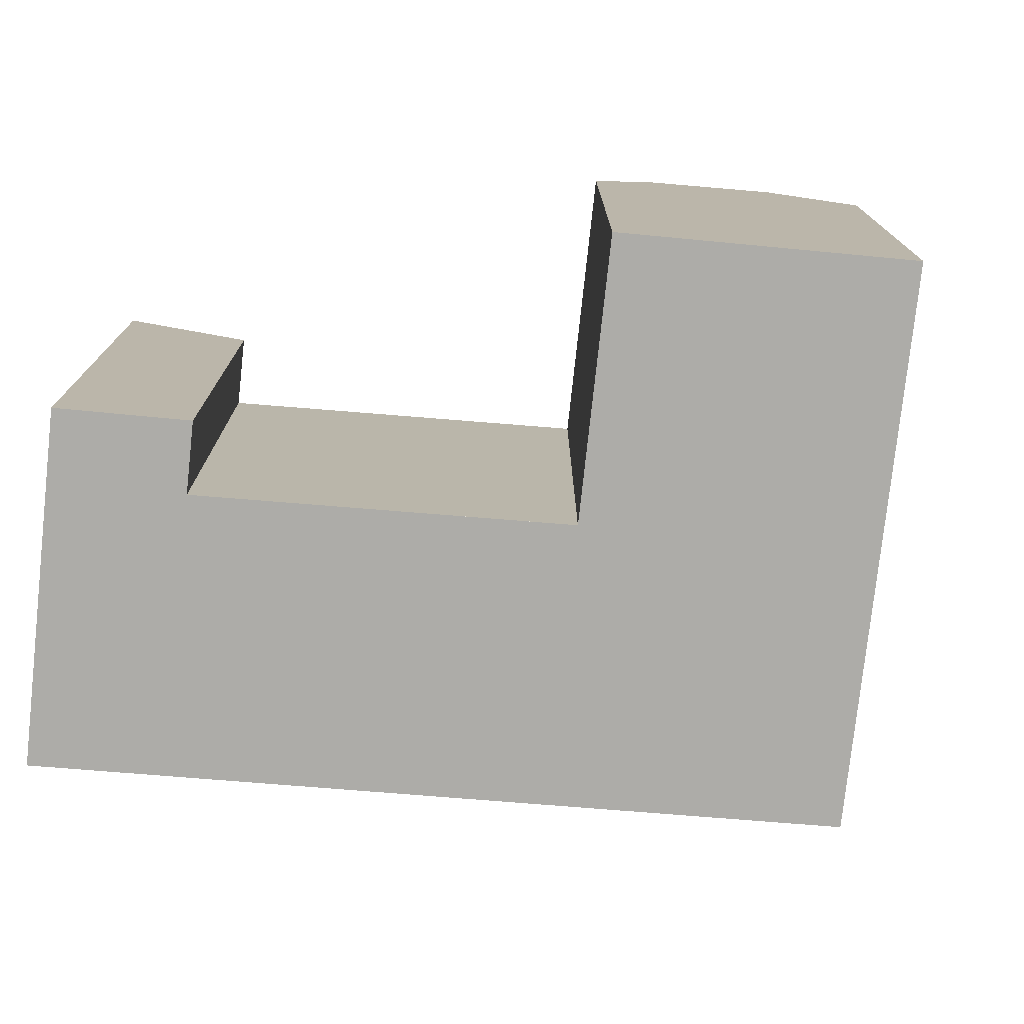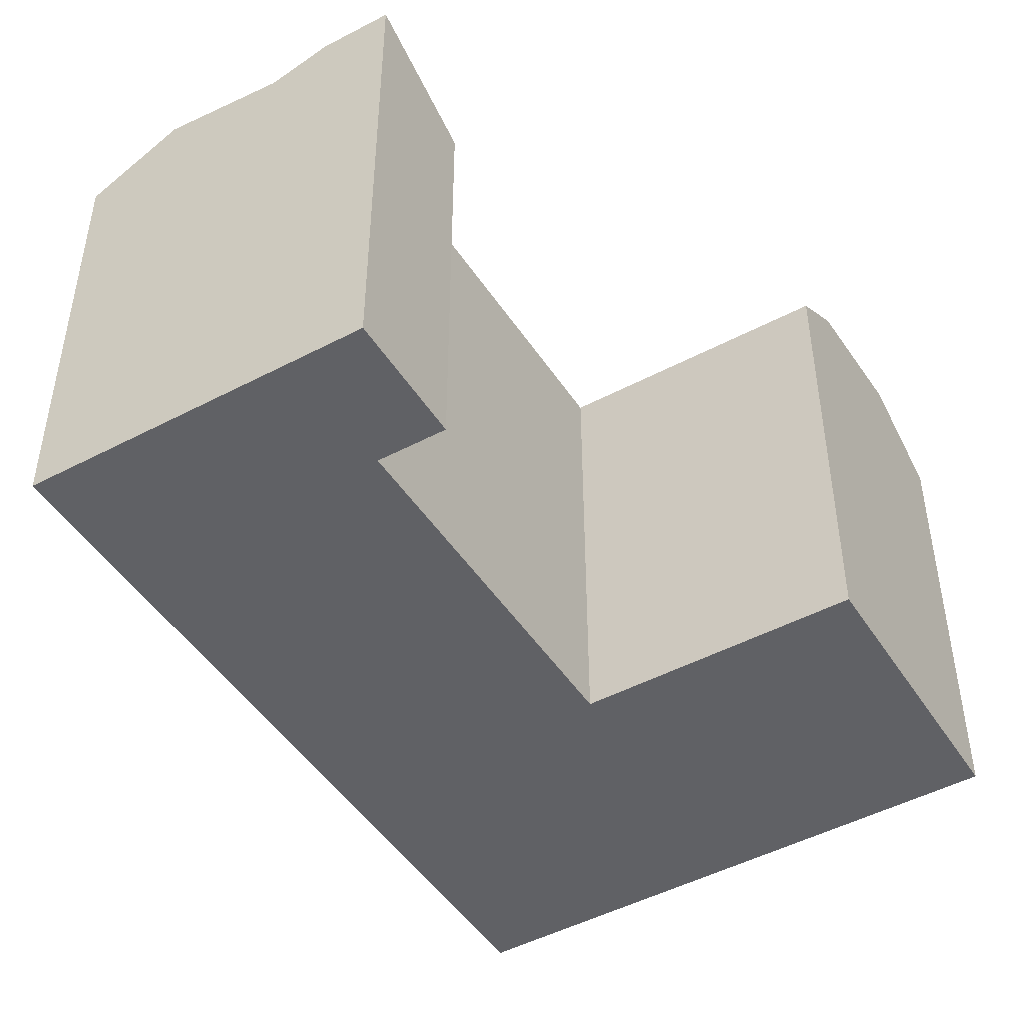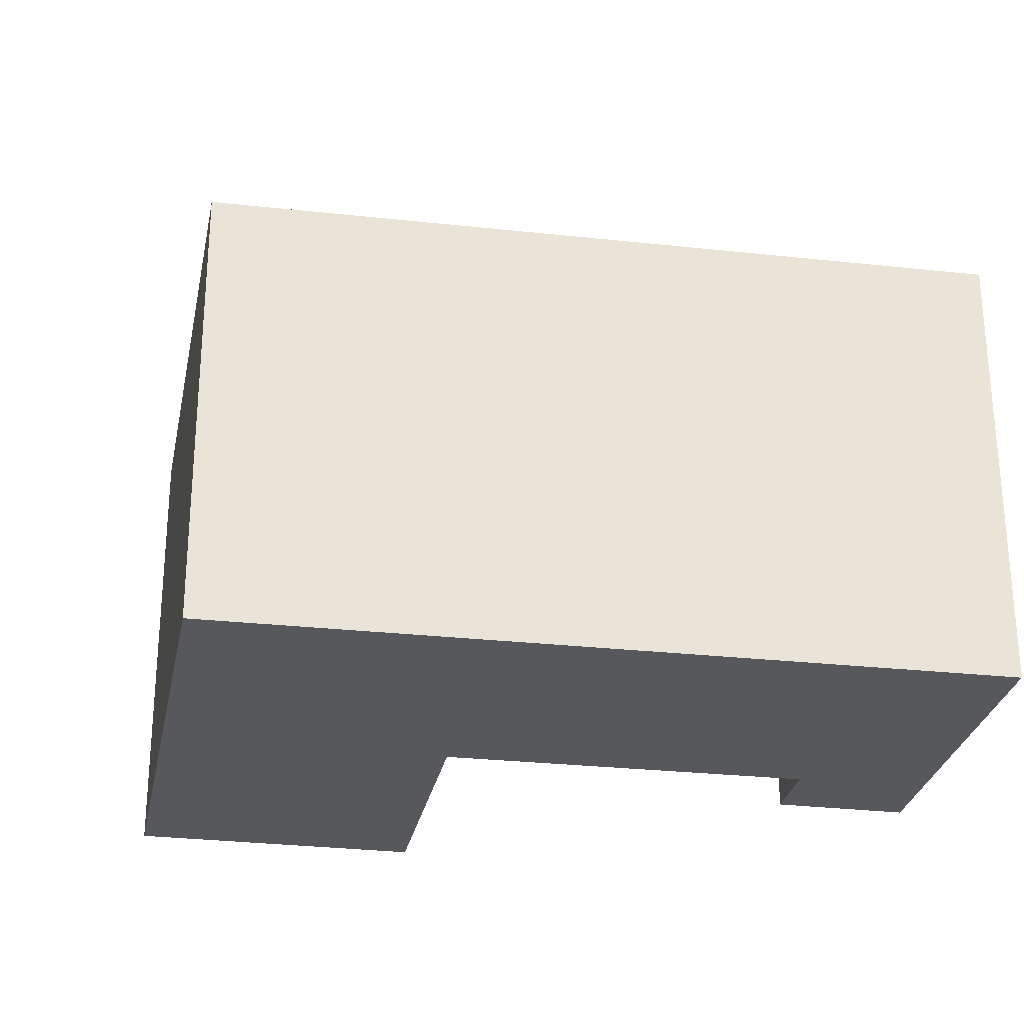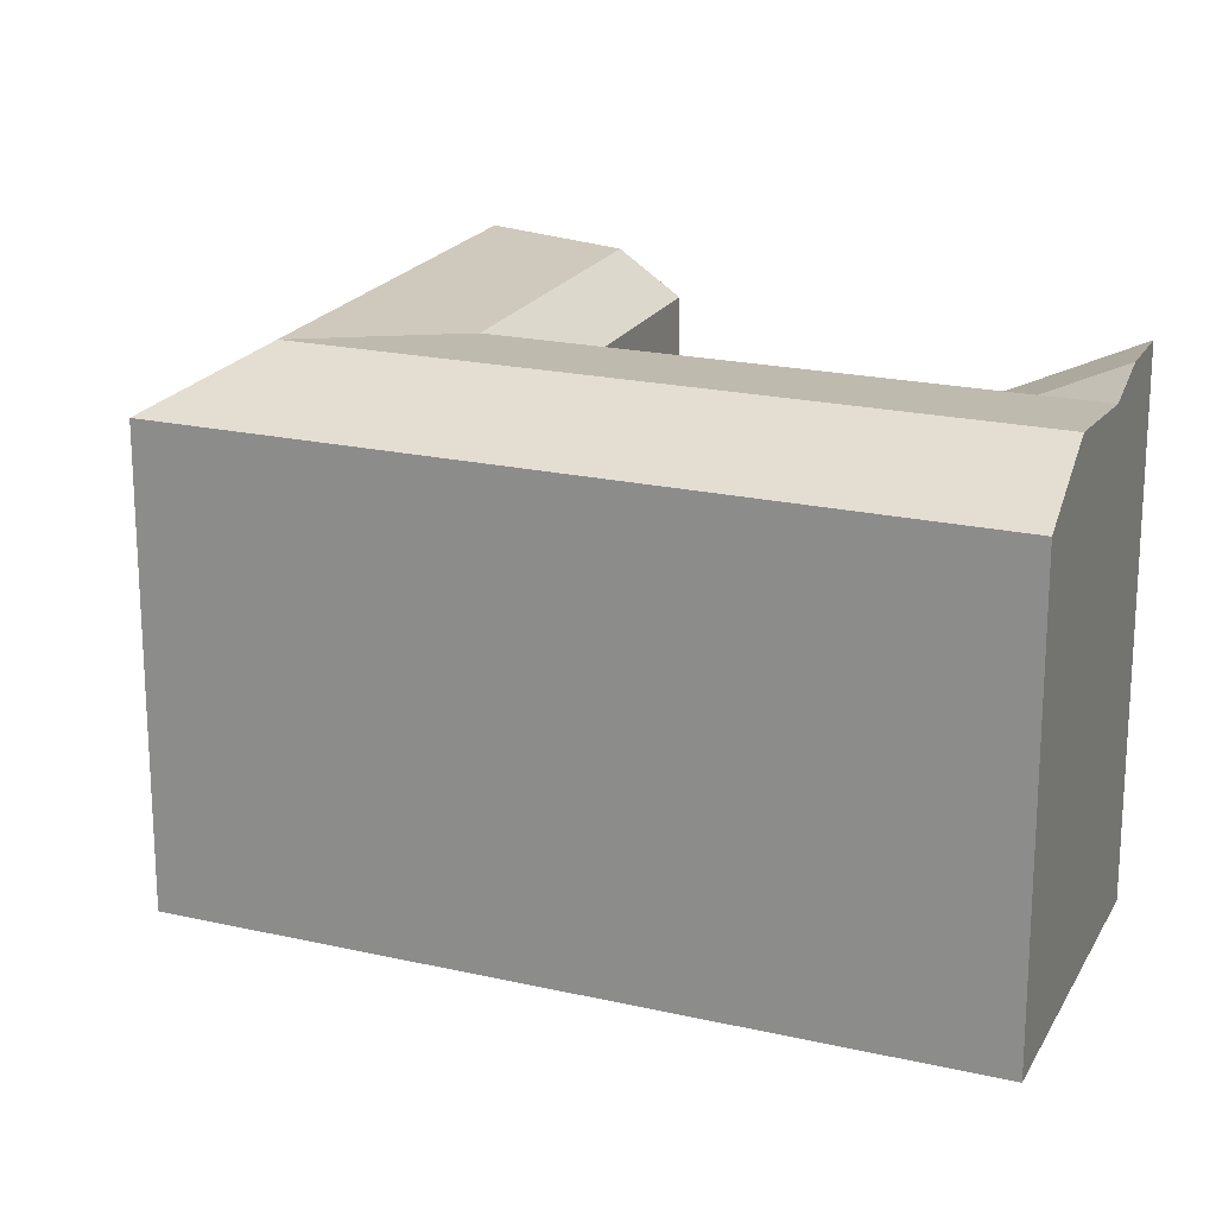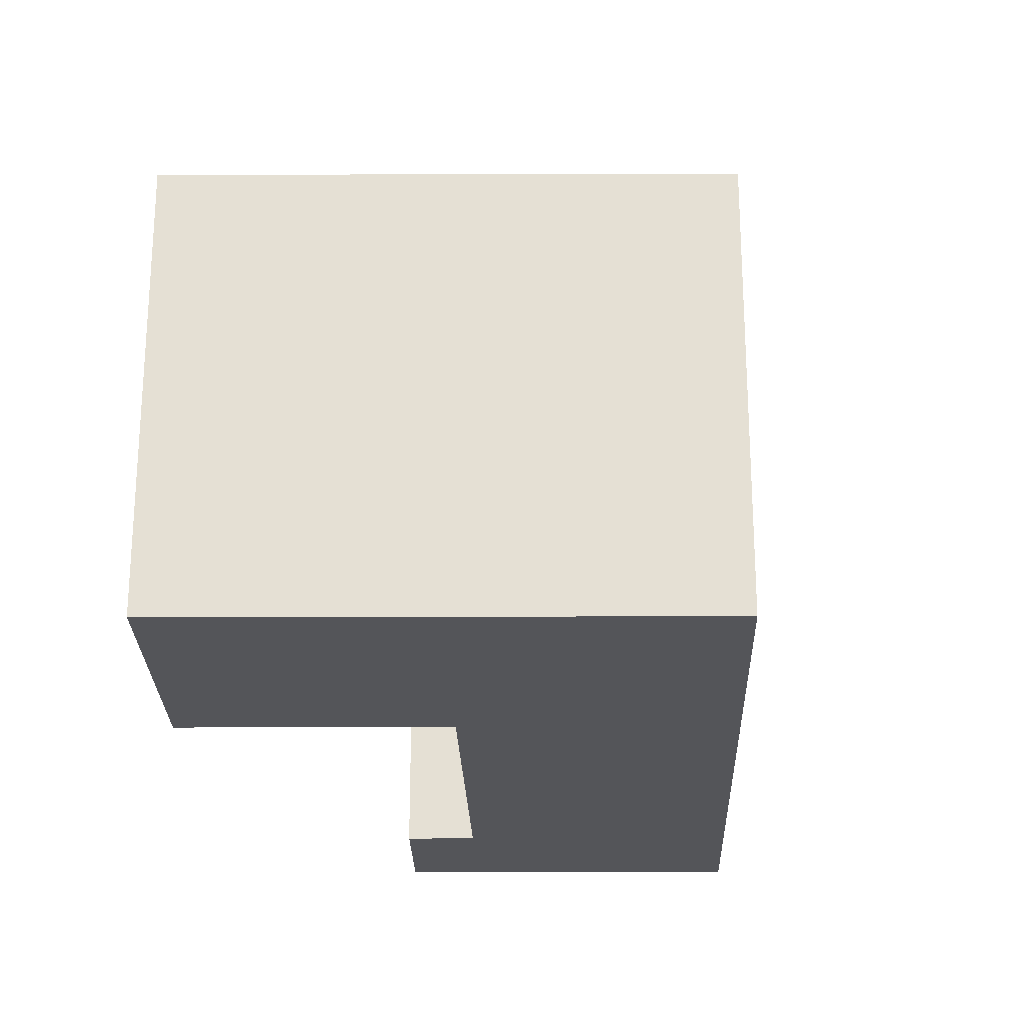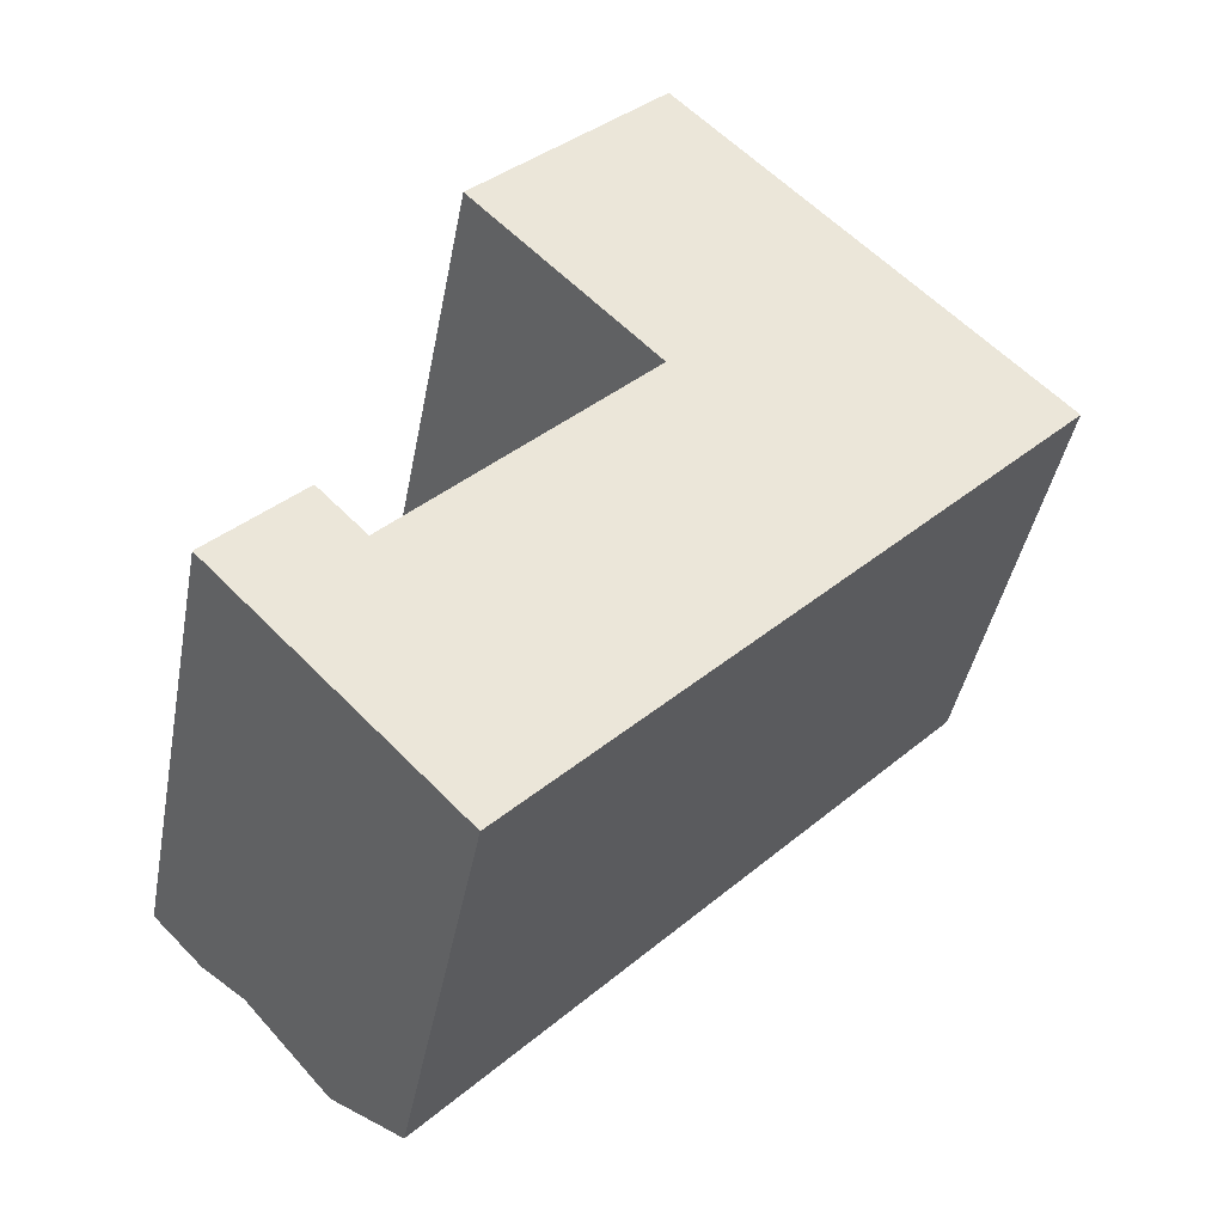
<metadata>
{"format":"obj","ext":"obj","renderer":"f3d","projection":"perspective","resolution":1024,"background":"white","views":[{"elev":-76.6,"azim":-50.5,"up":"+Y"},{"elev":-48.3,"azim":-103.8,"up":"+Y"},{"elev":-28.3,"azim":124.7,"up":"+Y"},{"elev":20.2,"azim":157.0,"up":"+Y"},{"elev":-24.6,"azim":45.9,"up":"+Y"},{"elev":-42.1,"azim":-10.6,"up":"+Z"}]}
</metadata>
<code>
v  21.19 22.05 21.29
v  23.12 22.05 19.32
v  23.12 22.05 19.32
v  25.93 19.72 22.22
v  24.04 19.72 24.15
v  14.79 22.05 27.84
v  17.64 19.72 30.71
v  28.76 22.05 13.54
v  34.39 19.72 13.56
v  22.92 22.05 7.519
v  22.92 22.05 7.518
v  11.81 22.05 -3.943
v  7.838 22.05 -8.05
v  14.63 19.72 -6.838
v  10.66 19.72 -10.94
v  25.74 19.72 4.63
v  11.82 22.05 -3.944
v  19.12 21.54 15.2
v  20.97 21.54 13.3
v  17.15 21.54 17.22
v  10.74 21.54 23.78
v  8.031 21.54 -0.05747
v  4.053 21.54 -4.163
v  19.13 21.54 11.4
v  17.28 19.72 13.29
v  15.28 19.72 15.34
v  8.867 19.72 21.9
v  6.183 19.72 1.841
v  2.205 22.36 -2.265
v  0.0004766 22.36 -0.0007085
v  4.033 19.72 4.049
v  14.63 4.187e-16 -6.837
v  7.837 4.929e-16 -8.049
v  10.65 6.701e-16 -10.94
v  25.74 -2.835e-16 4.63
v  34.39 -9.155e-07 13.56
v  4.053 2.549e-16 -4.163
v  25.93 -1.361e-15 22.22
v  2.205 -9.155e-07 -2.264
v  6.183 -9.155e-07 1.841
v  17.28 -8.14e-16 13.29
v  15.28 -9.394e-16 15.34
v  24.04 -1.479e-15 24.15
v  8.867 -1.341e-15 21.9
v  17.64 -1.88e-15 30.71
v  10.74 -1.456e-15 23.78
v  14.79 -1.705e-15 27.84
v  0 -9.155e-07 -5.606e-23
v  4.032 -9.155e-07 4.05
g defaultobject
f 1 2 3
f 2 1 4
f 4 1 5
f 5 1 6
f 5 6 7
f 8 4 9
f 4 8 2
f 10 11 12
f 13 14 15
f 14 13 16
f 16 13 9
f 9 13 17
f 9 17 8
f 8 17 11
f 11 17 12
f 18 8 19
f 8 18 20
f 8 20 21
f 8 21 3
f 3 21 1
f 1 21 6
f 2 8 3
f 13 12 17
f 12 13 22
f 22 13 23
f 11 19 8
f 19 11 10
f 19 10 12
f 19 12 24
f 24 12 22
f 25 18 19
f 18 25 26
f 18 26 20
f 20 26 27
f 20 27 21
f 28 22 23
f 22 28 24
f 24 28 19
f 19 28 25
f 23 29 28
f 28 30 31
f 30 28 29
f 32 33 34
f 33 32 35
f 33 35 36
f 33 36 37
f 37 36 38
f 37 38 39
f 39 38 40
f 40 38 41
f 41 38 42
f 42 38 43
f 42 43 44
f 44 43 45
f 44 45 46
f 46 45 47
f 40 48 39
f 48 40 49
f 15 23 13
f 23 30 29
f 30 23 48
f 48 23 15
f 48 15 37
f 37 15 33
f 33 15 34
f 48 37 39
f 35 9 36
f 9 35 32
f 9 32 34
f 9 34 16
f 16 34 14
f 14 34 15
f 4 36 9
f 36 4 5
f 36 5 7
f 36 7 38
f 38 7 43
f 43 7 45
f 21 7 6
f 7 21 27
f 7 27 44
f 7 44 45
f 45 44 46
f 45 46 47
f 41 26 25
f 26 41 27
f 27 41 42
f 27 42 44
f 25 40 41
f 40 25 28
f 40 31 49
f 31 40 28
f 31 48 49
f 48 31 30

</code>
